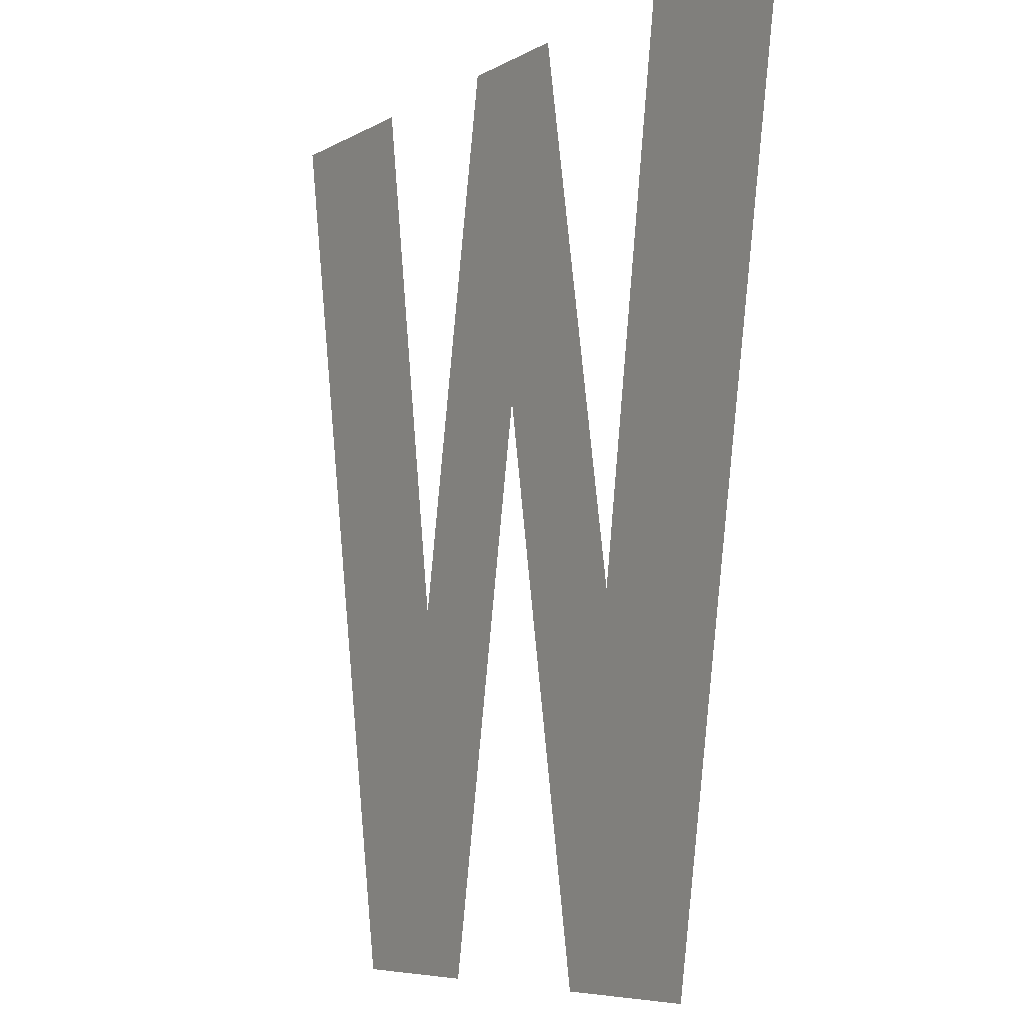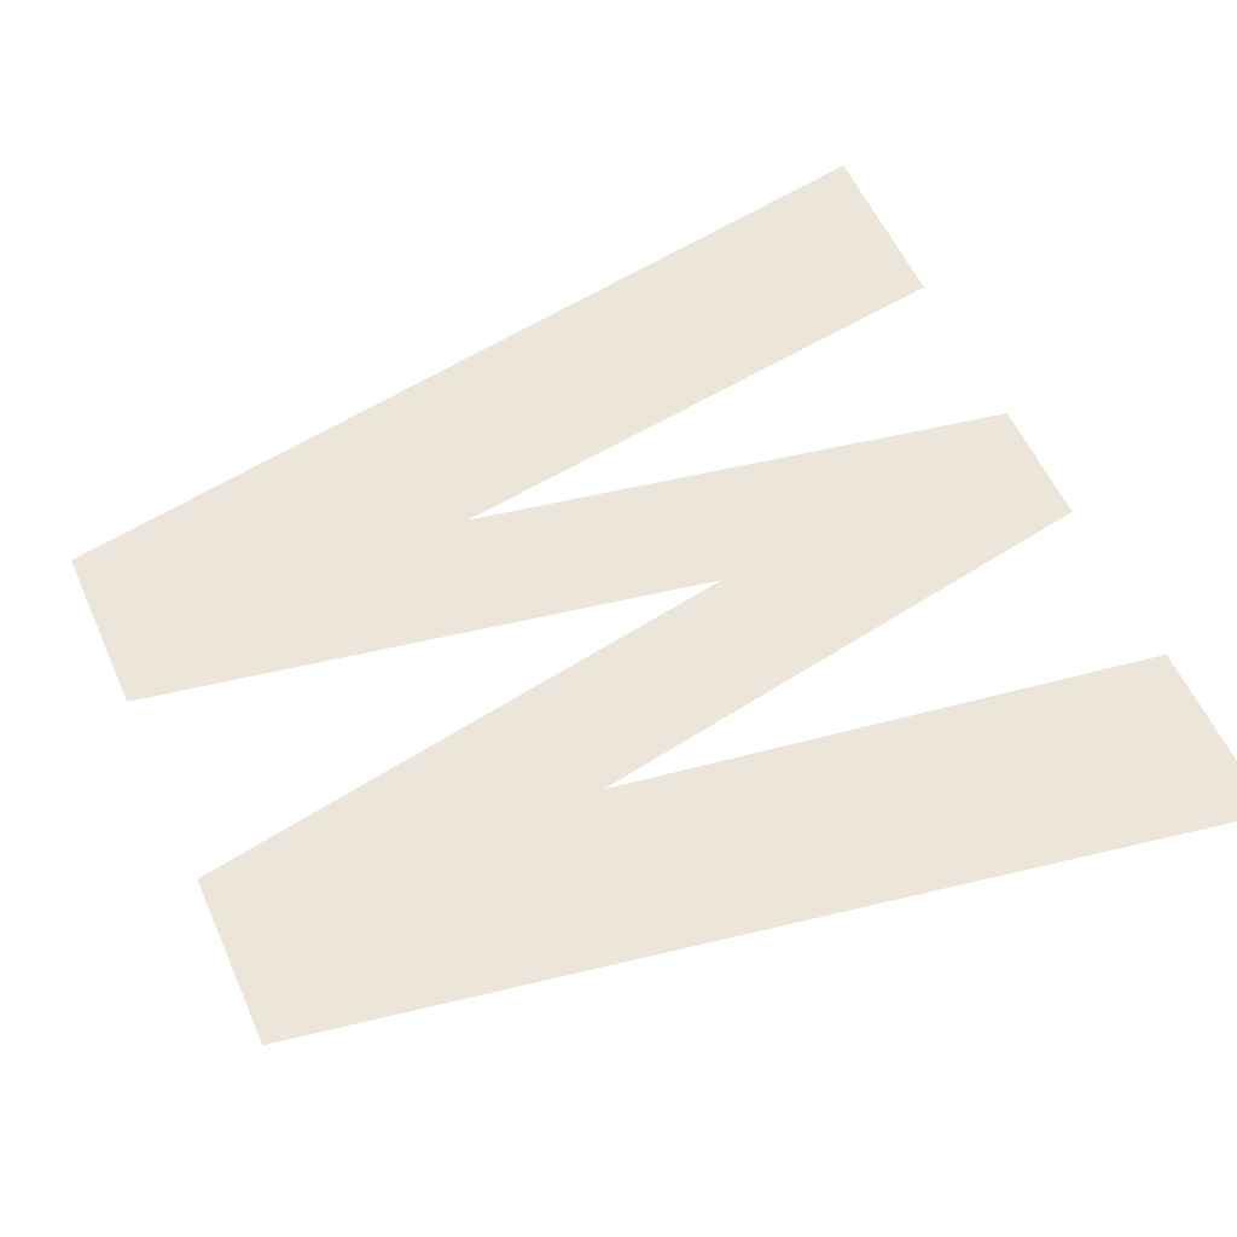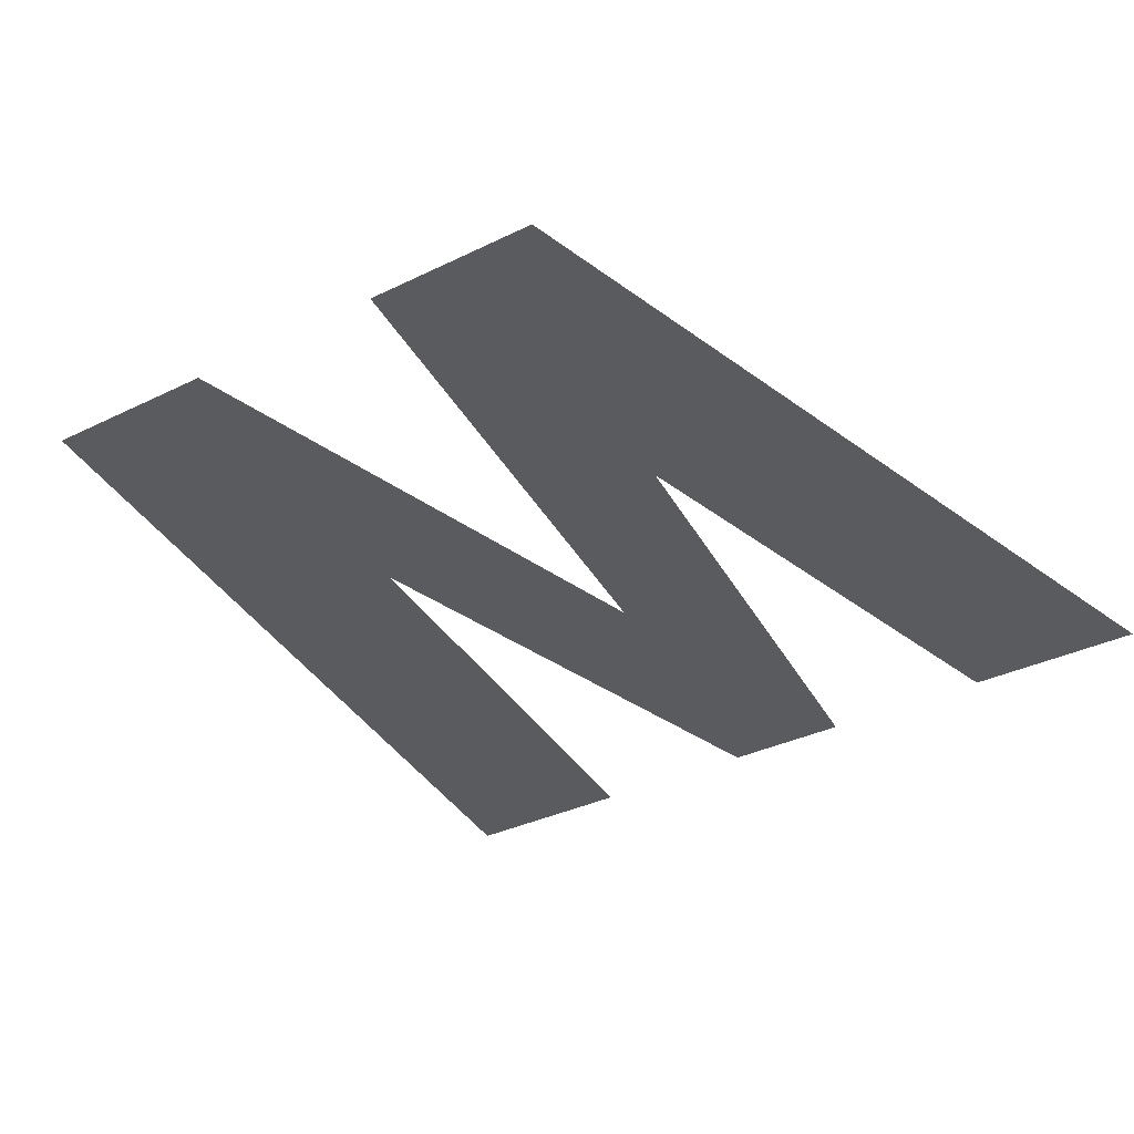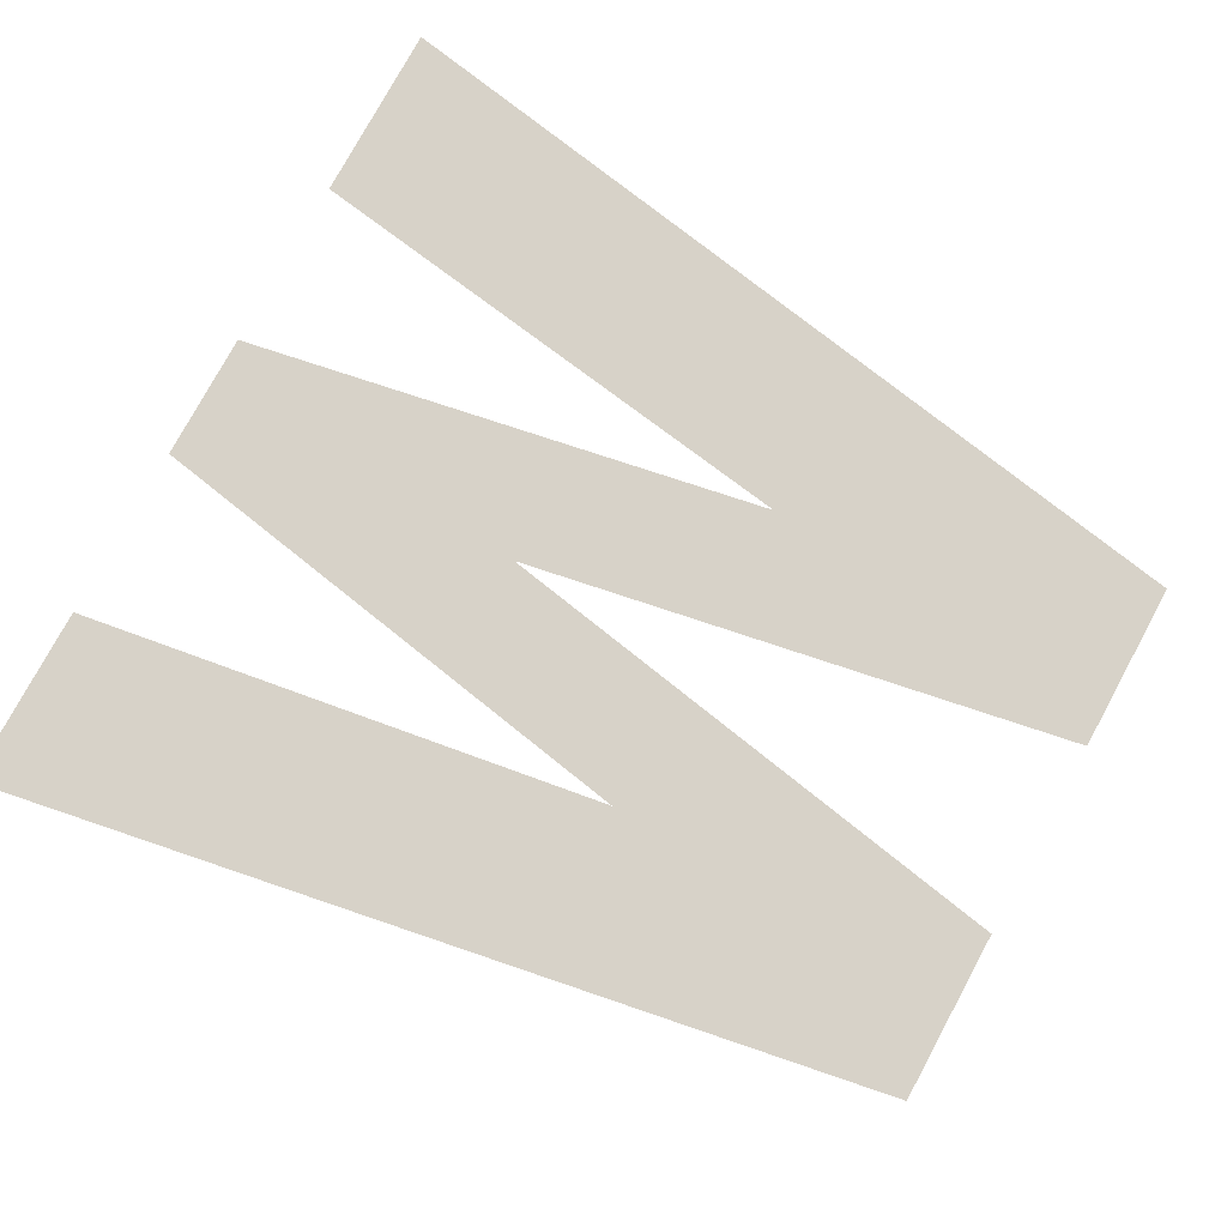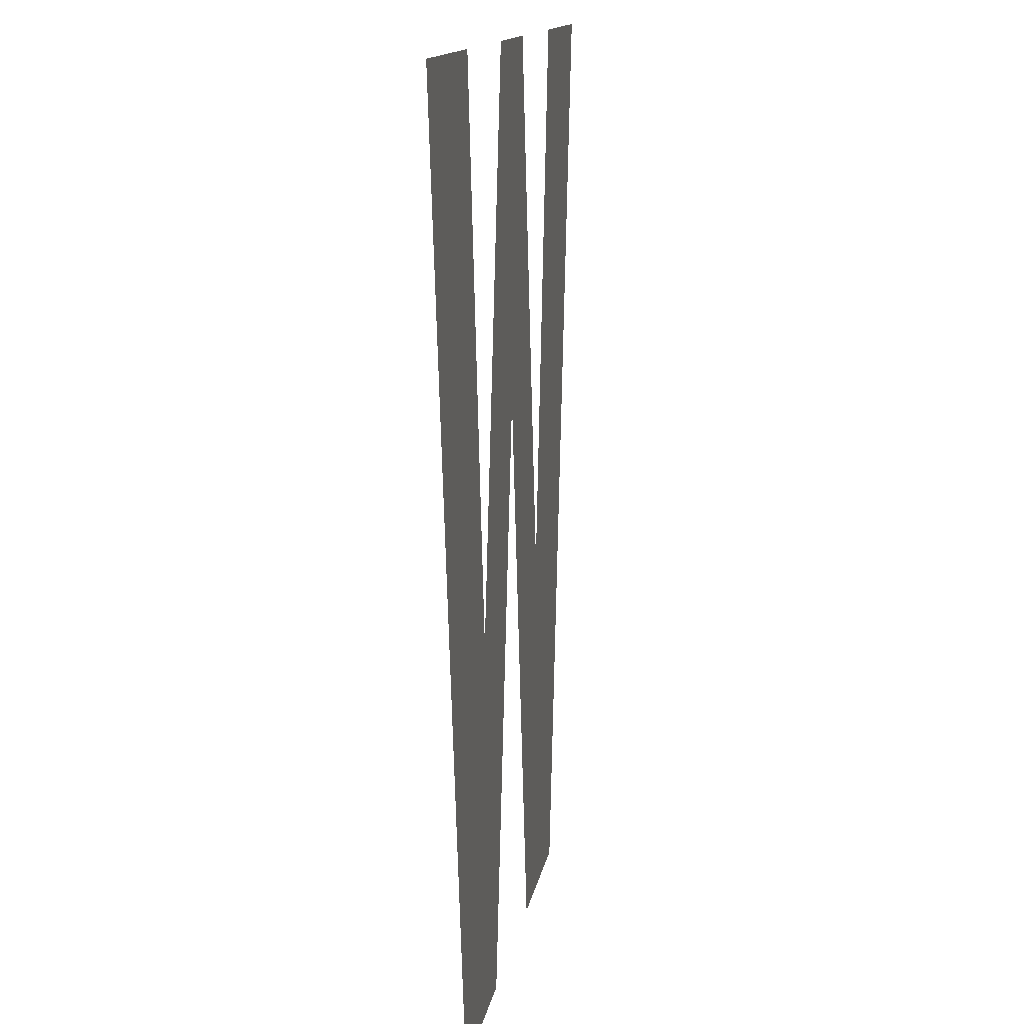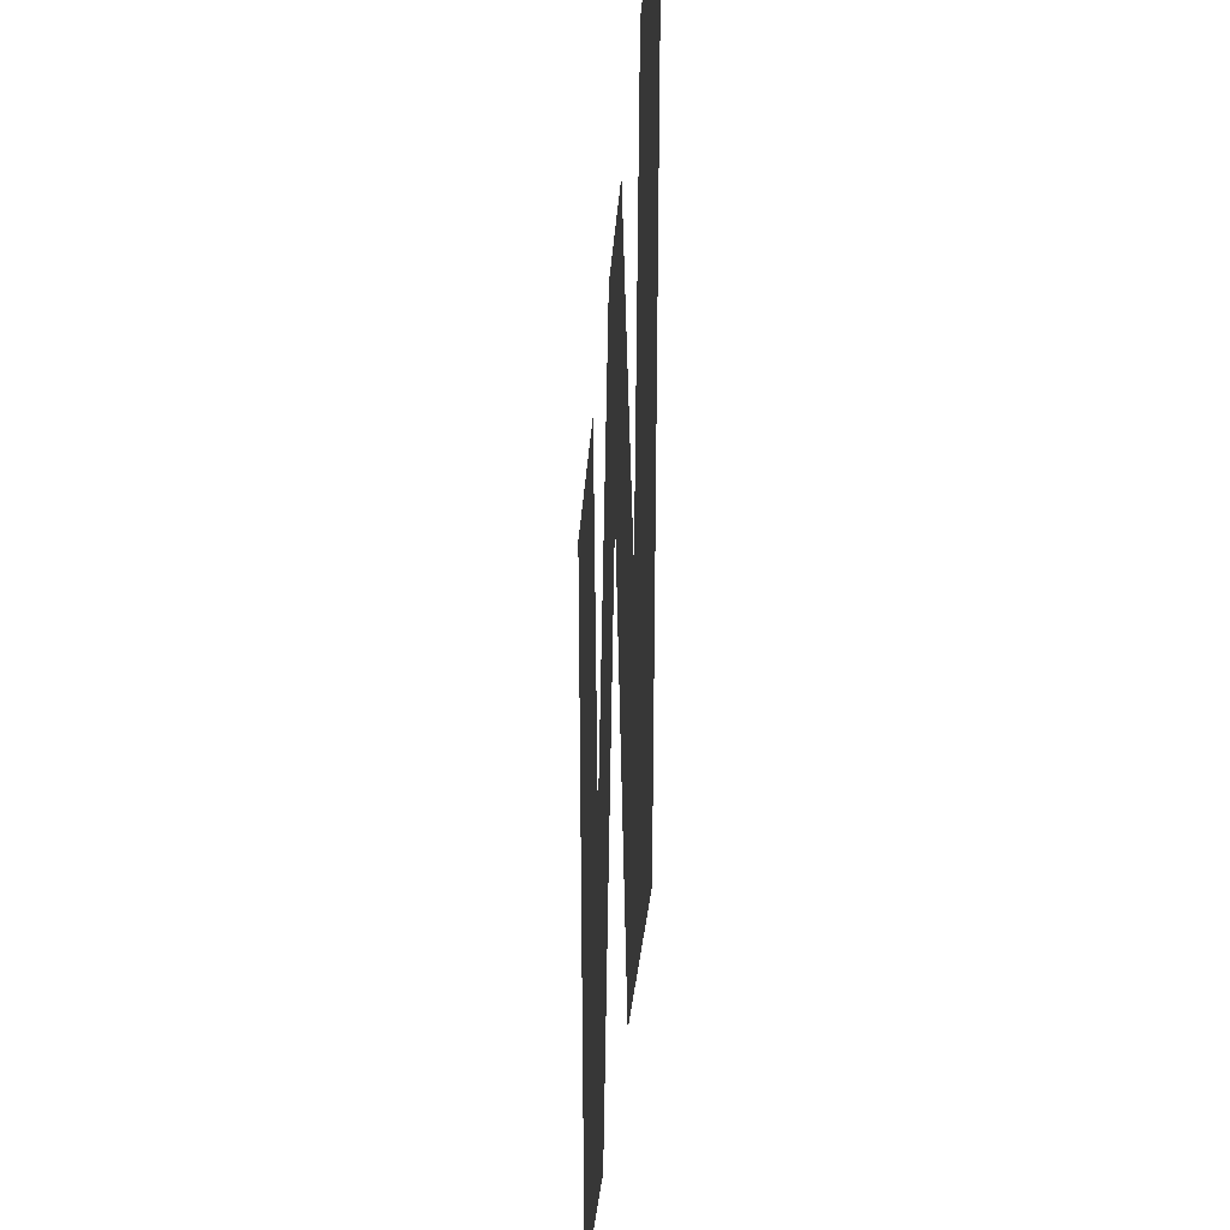
<metadata>
{"format":"obj","ext":"obj","renderer":"f3d","projection":"perspective","resolution":1024,"background":"white","views":[{"elev":-6.8,"azim":-122.0,"up":"+Y"},{"elev":57.1,"azim":66.1,"up":"+Z"},{"elev":-33.1,"azim":34.3,"up":"+Z"},{"elev":77.3,"azim":-61.5,"up":"+Z"},{"elev":12.9,"azim":-81.2,"up":"+Y"},{"elev":-39.7,"azim":85.0,"up":"+Y"}]}
</metadata>
<code>
v  1.047 -1.736 -0
v  1.645 1.736 -0
v  0.9368 1.736 -0
v  0.6245 -0.3337 -0
v  -0.9368 1.736 -0
v  -1.645 1.736 -0
v  -1.047 -1.736 -0
v  -0.6246 -0.3337 -0
v  -0.3843 -1.736 -0
v  0 0.4154 -0
v  -0.2523 1.736 -0
v  0.2522 1.736 -0
v  0.3843 -1.736 -0
o W
g W
f 1 2 3
f 1 3 4
f 5 6 7
f 8 5 7
f 8 7 9
f 8 9 10
f 11 8 10
f 12 11 10
f 4 12 10
f 4 10 13
f 1 4 13

</code>
